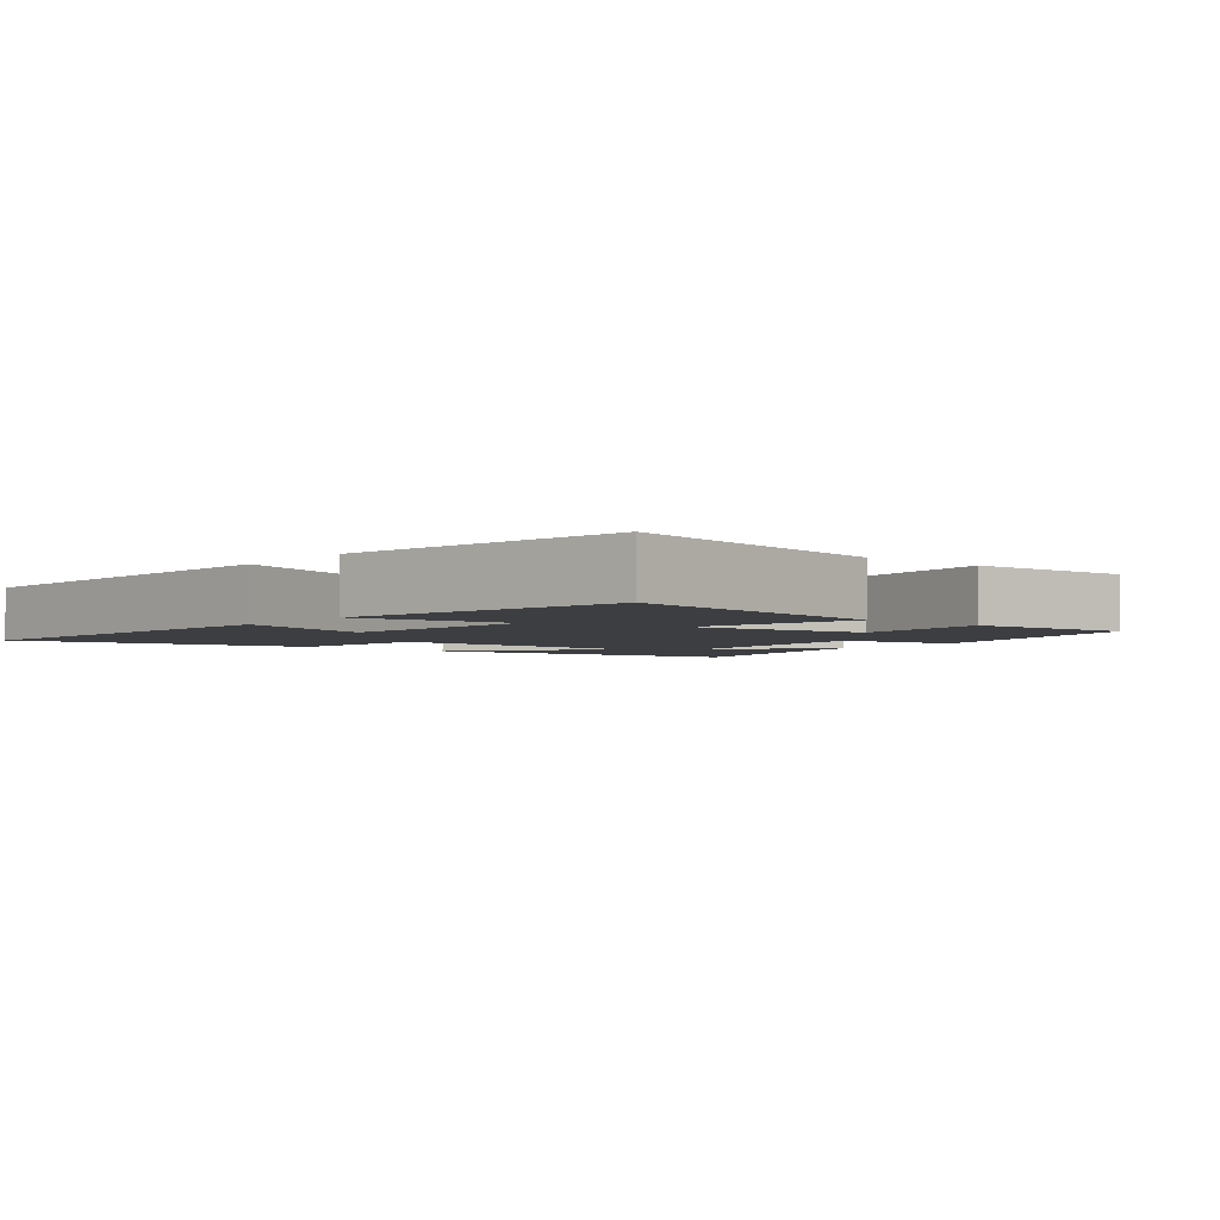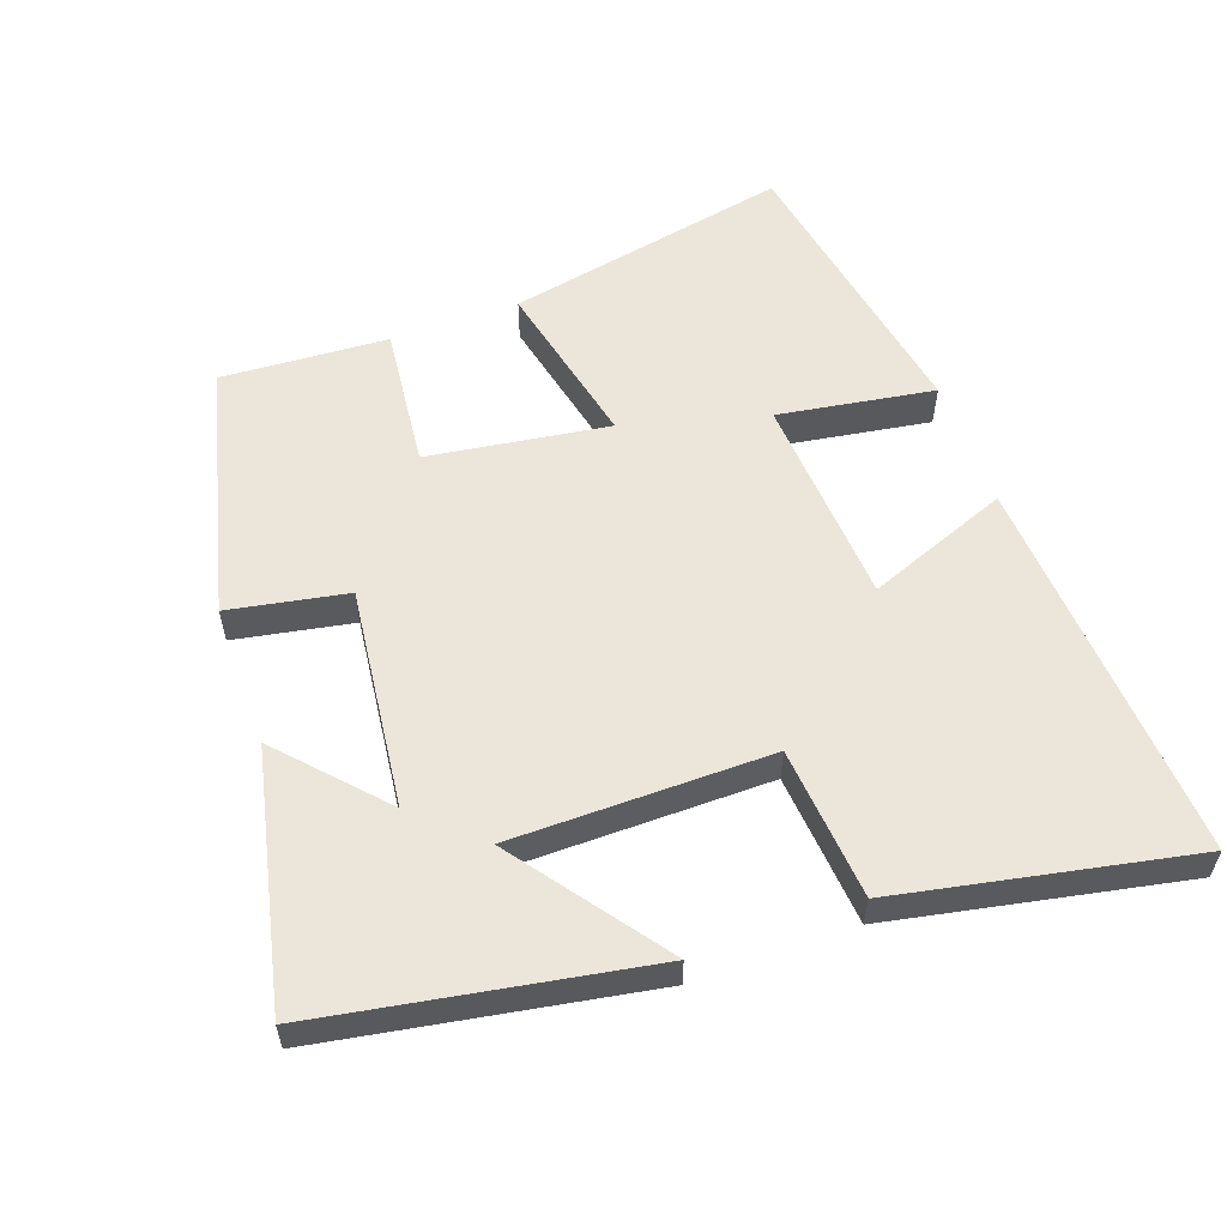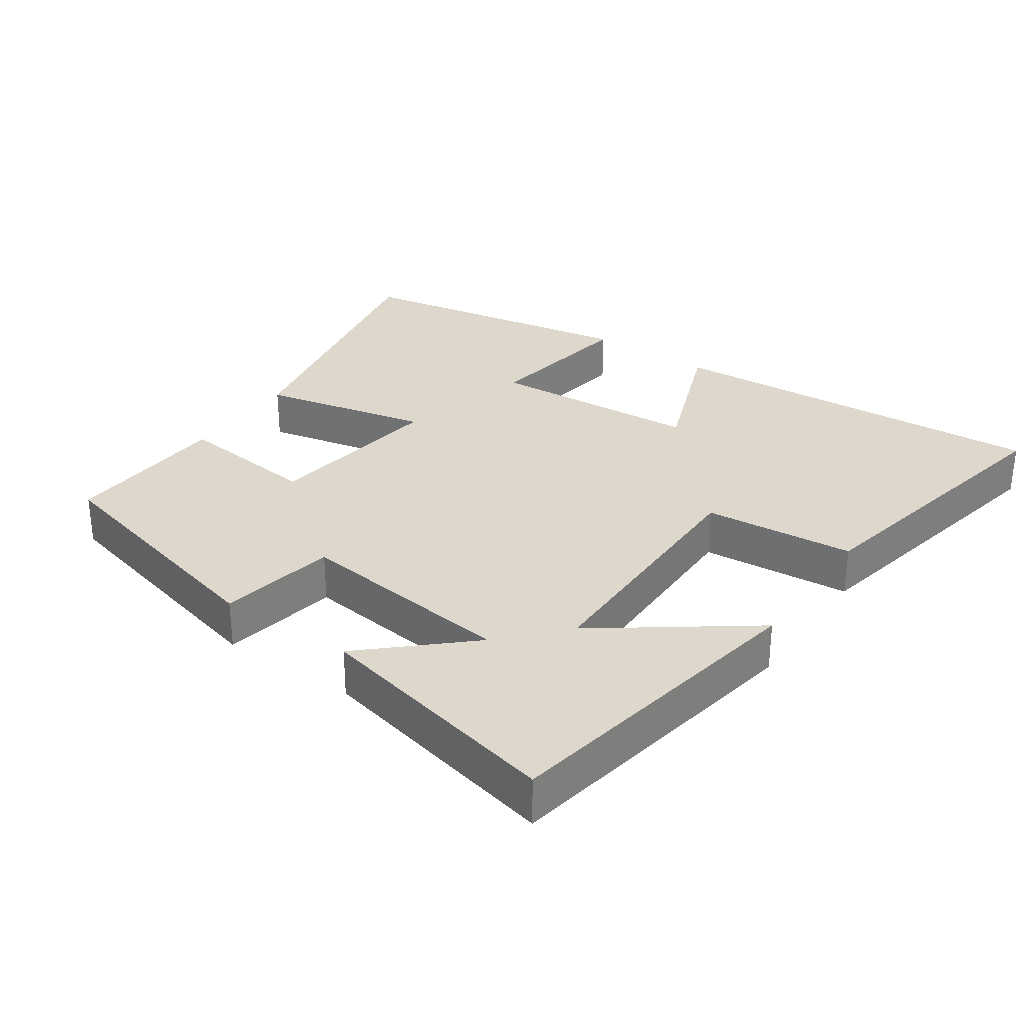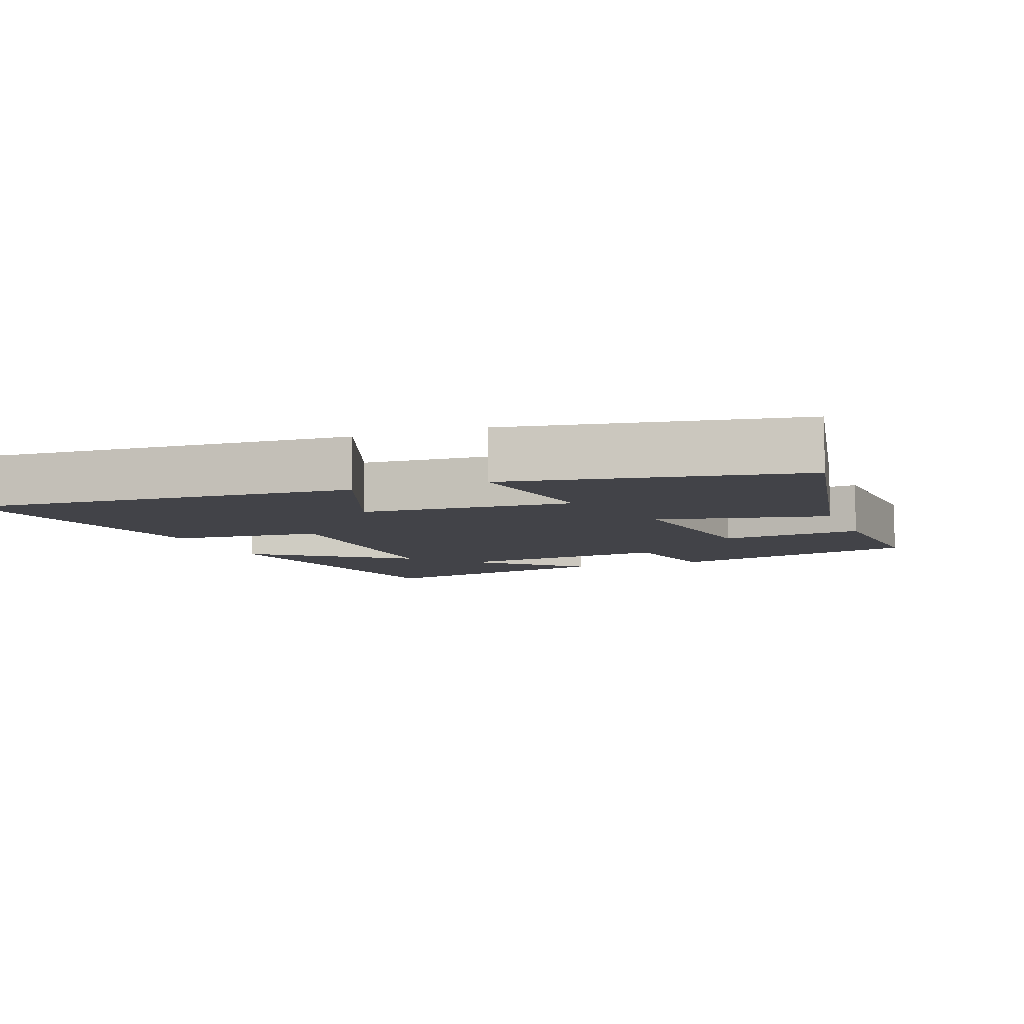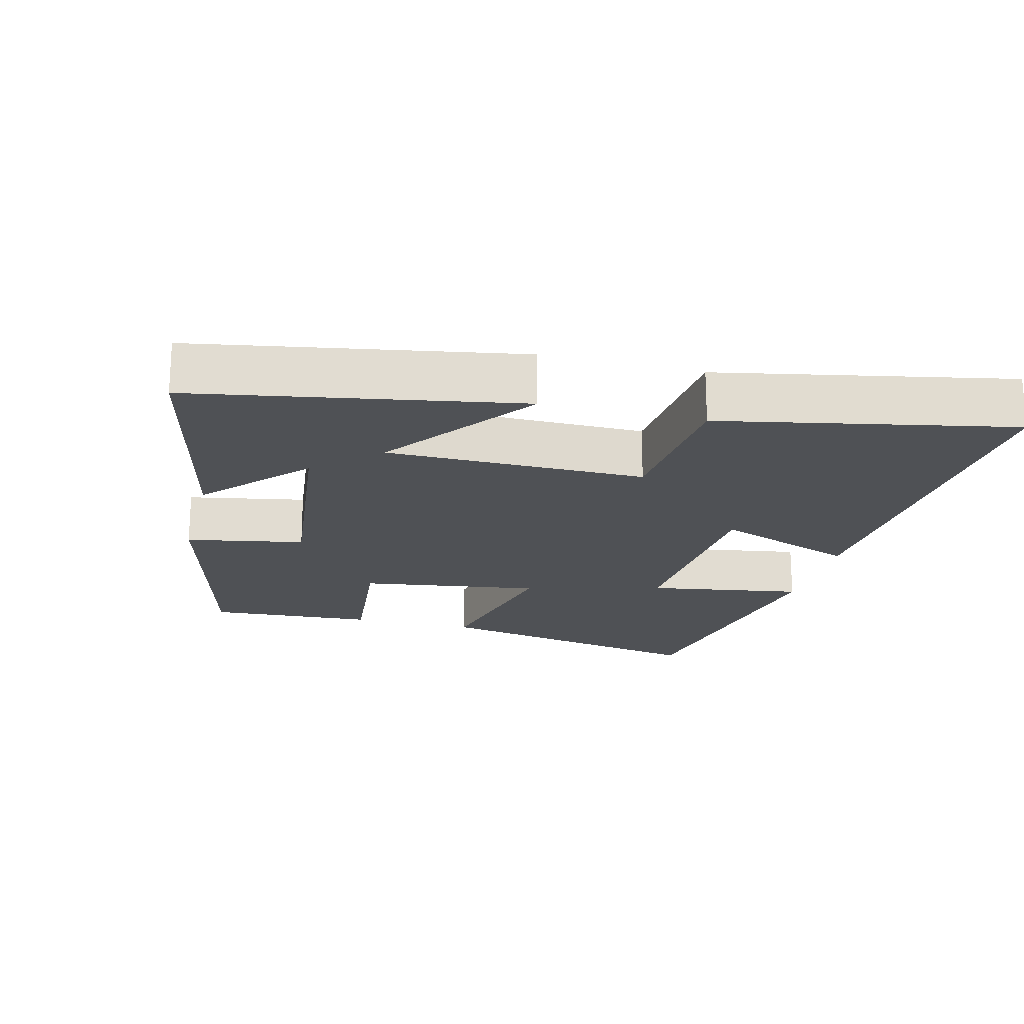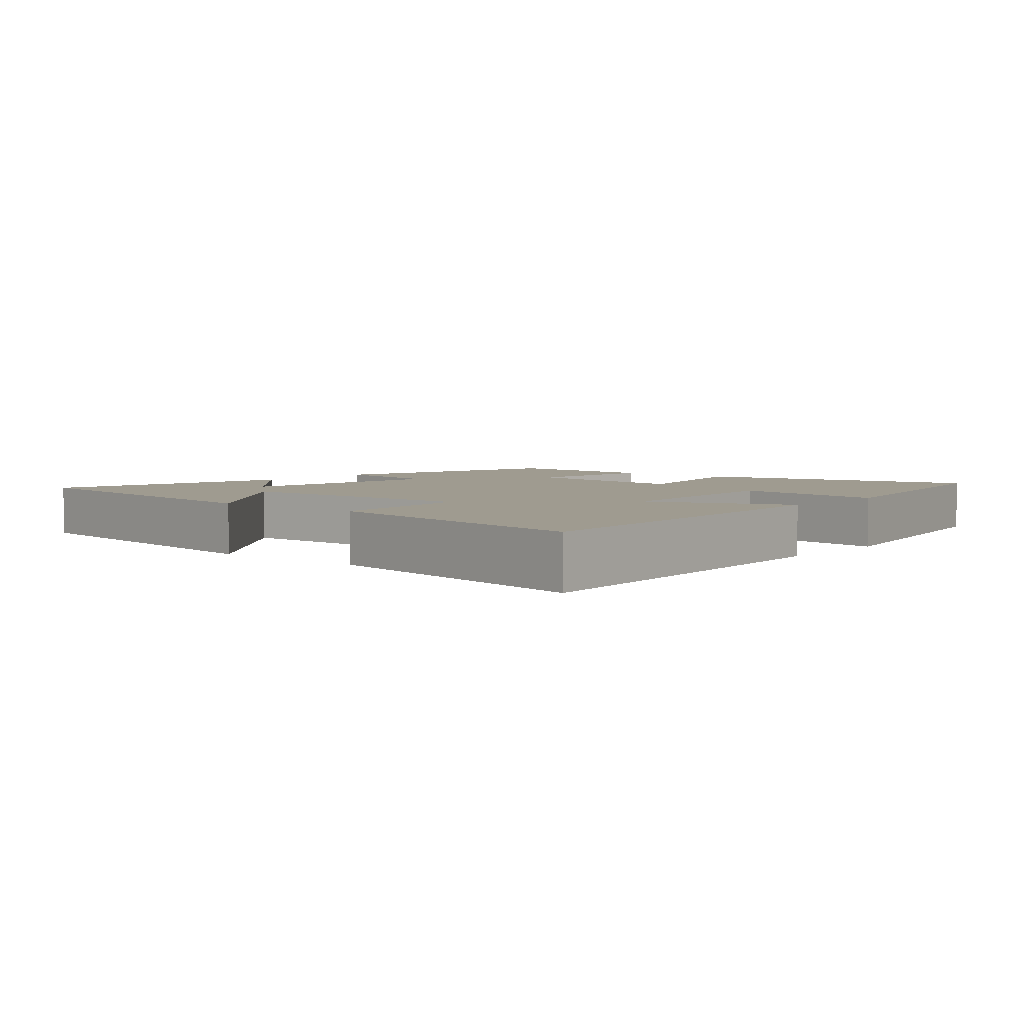
<metadata>
{"format":"obj","ext":"obj","renderer":"f3d","projection":"perspective","resolution":1024,"background":"white","views":[{"elev":-3.3,"azim":50.4,"up":"+Y"},{"elev":57.0,"azim":-109.8,"up":"+Y"},{"elev":31.1,"azim":-145.4,"up":"+Y"},{"elev":-7.6,"azim":20.9,"up":"+Y"},{"elev":-20.0,"azim":-104.3,"up":"+Y"},{"elev":4.1,"azim":-50.3,"up":"+Y"}]}
</metadata>
<code>
v 0.581 0.07 0.425
v 0.5 0.07 0.017
v 0.257 0.07 0.071
v 0.295 0.07 -0.189
v 0.5 0.07 -0.167
v 0.515 0.07 -0.407
v 0.15 0.07 -0.5
v 0.118 0.07 -0.33
v -0.198 0.07 -0.368
v -0.054 0.07 -0.5
v -0.418 0.07 -0.583
v -0.5 0.07 -0.117
v -0.283 0.07 -0.276
v -0.281 0.07 0.096
v -0.5 0.07 0.115
v -0.584 0.07 0.535
v -0.024 0.07 0.5
v -0.102 0.07 0.296
v 0.202 0.07 0.276
v 0.166 0.07 0.5
v 0.581 0 0.425
v 0.5 0 0.017
v 0.257 0 0.071
v 0.295 0 -0.189
v 0.5 0 -0.167
v 0.515 0 -0.407
v 0.15 0 -0.5
v 0.118 0 -0.33
v -0.198 0 -0.368
v -0.054 0 -0.5
v -0.418 0 -0.583
v -0.5 0 -0.117
v -0.283 0 -0.276
v -0.281 0 0.096
v -0.5 0 0.115
v -0.584 0 0.535
v -0.024 0 0.5
v -0.102 0 0.296
v 0.202 0 0.276
v 0.166 0 0.5
f 19 20 1 2
f 18 19 2 3
f 15 16 17 18
f 14 15 18 3
f 13 14 3 4
f 11 12 13
f 9 10 11
f 9 11 13
f 8 9 13 4
f 6 7 8
f 4 5 6 8
f 22 21 40 39
f 23 22 39 38
f 38 37 36 35
f 23 38 35 34
f 24 23 34 33
f 33 32 31
f 31 30 29
f 33 31 29
f 24 33 29 28
f 28 27 26
f 28 26 25 24
f 1 21 22 2
f 2 22 23 3
f 3 23 24 4
f 4 24 25 5
f 5 25 26 6
f 6 26 27 7
f 7 27 28 8
f 8 28 29 9
f 9 29 30 10
f 10 30 31 11
f 11 31 32 12
f 12 32 33 13
f 13 33 34 14
f 14 34 35 15
f 15 35 36 16
f 16 36 37 17
f 17 37 38 18
f 18 38 39 19
f 19 39 40 20
f 20 40 21 1

</code>
